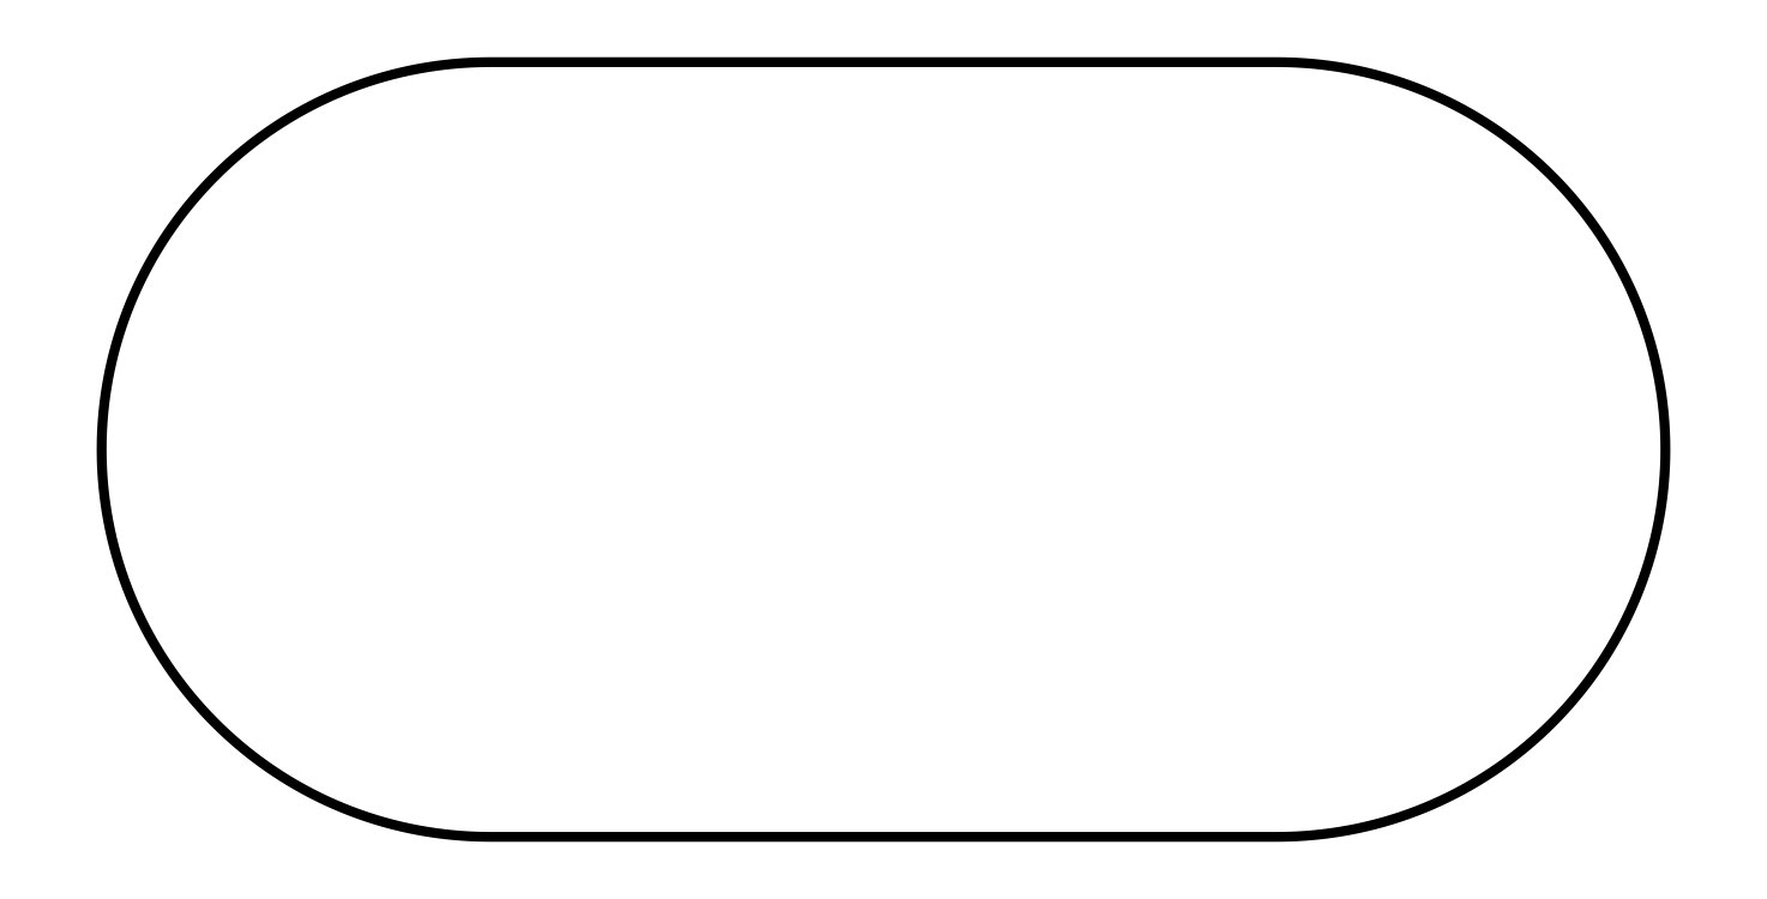
<metadata>
{"format":"dxf","ext":"dxf","renderer":"ezdxf+matplotlib","layout":"modelspace","background":"white","min_lineweight":24,"dpi":150}
</metadata>
<code>
0
SECTION
2
ENTITIES
0
POLYLINE
8
FOREGROUND
66
     1
40
0.01
41
0.01
70
     1
0
VERTEX
8
FOREGROUND
10
1.24
20
0.05
0
VERTEX
8
FOREGROUND
10
1.249
20
0.05011
0
VERTEX
8
FOREGROUND
10
1.259
20
0.05044
0
VERTEX
8
FOREGROUND
10
1.268
20
0.05098
0
VERTEX
8
FOREGROUND
10
1.277
20
0.05172
0
VERTEX
8
FOREGROUND
10
1.286
20
0.05267
0
VERTEX
8
FOREGROUND
10
1.295
20
0.05383
0
VERTEX
8
FOREGROUND
10
1.304
20
0.05518
0
VERTEX
8
FOREGROUND
10
1.313
20
0.05673
0
VERTEX
8
FOREGROUND
10
1.321
20
0.05848
0
VERTEX
8
FOREGROUND
10
1.33
20
0.06042
0
VERTEX
8
FOREGROUND
10
1.339
20
0.06255
0
VERTEX
8
FOREGROUND
10
1.347
20
0.06488
0
VERTEX
8
FOREGROUND
10
1.356
20
0.06738
0
VERTEX
8
FOREGROUND
10
1.364
20
0.07008
0
VERTEX
8
FOREGROUND
10
1.373
20
0.07295
0
VERTEX
8
FOREGROUND
10
1.381
20
0.07601
0
VERTEX
8
FOREGROUND
10
1.389
20
0.07924
0
VERTEX
8
FOREGROUND
10
1.397
20
0.08264
0
VERTEX
8
FOREGROUND
10
1.405
20
0.08622
0
VERTEX
8
FOREGROUND
10
1.413
20
0.08997
0
VERTEX
8
FOREGROUND
10
1.421
20
0.09389
0
VERTEX
8
FOREGROUND
10
1.428
20
0.09797
0
VERTEX
8
FOREGROUND
10
1.436
20
0.1022
0
VERTEX
8
FOREGROUND
10
1.443
20
0.1066
0
VERTEX
8
FOREGROUND
10
1.451
20
0.1112
0
VERTEX
8
FOREGROUND
10
1.458
20
0.1159
0
VERTEX
8
FOREGROUND
10
1.465
20
0.1208
0
VERTEX
8
FOREGROUND
10
1.472
20
0.1258
0
VERTEX
8
FOREGROUND
10
1.479
20
0.131
0
VERTEX
8
FOREGROUND
10
1.486
20
0.1363
0
VERTEX
8
FOREGROUND
10
1.493
20
0.1418
0
VERTEX
8
FOREGROUND
10
1.499
20
0.1474
0
VERTEX
8
FOREGROUND
10
1.506
20
0.1531
0
VERTEX
8
FOREGROUND
10
1.512
20
0.159
0
VERTEX
8
FOREGROUND
10
1.518
20
0.165
0
VERTEX
8
FOREGROUND
10
1.524
20
0.1712
0
VERTEX
8
FOREGROUND
10
1.53
20
0.1775
0
VERTEX
8
FOREGROUND
10
1.536
20
0.1839
0
VERTEX
8
FOREGROUND
10
1.541
20
0.1904
0
VERTEX
8
FOREGROUND
10
1.547
20
0.1971
0
VERTEX
8
FOREGROUND
10
1.552
20
0.2038
0
VERTEX
8
FOREGROUND
10
1.557
20
0.2107
0
VERTEX
8
FOREGROUND
10
1.562
20
0.2178
0
VERTEX
8
FOREGROUND
10
1.567
20
0.2249
0
VERTEX
8
FOREGROUND
10
1.572
20
0.2321
0
VERTEX
8
FOREGROUND
10
1.577
20
0.2395
0
VERTEX
8
FOREGROUND
10
1.581
20
0.2469
0
VERTEX
8
FOREGROUND
10
1.585
20
0.2545
0
VERTEX
8
FOREGROUND
10
1.589
20
0.2622
0
VERTEX
8
FOREGROUND
10
1.593
20
0.2699
0
VERTEX
8
FOREGROUND
10
1.597
20
0.2778
0
VERTEX
8
FOREGROUND
10
1.601
20
0.2857
0
VERTEX
8
FOREGROUND
10
1.604
20
0.2938
0
VERTEX
8
FOREGROUND
10
1.607
20
0.3019
0
VERTEX
8
FOREGROUND
10
1.61
20
0.3101
0
VERTEX
8
FOREGROUND
10
1.613
20
0.3185
0
VERTEX
8
FOREGROUND
10
1.616
20
0.3269
0
VERTEX
8
FOREGROUND
10
1.618
20
0.3353
0
VERTEX
8
FOREGROUND
10
1.621
20
0.3439
0
VERTEX
8
FOREGROUND
10
1.623
20
0.3525
0
VERTEX
8
FOREGROUND
10
1.625
20
0.3612
0
VERTEX
8
FOREGROUND
10
1.627
20
0.37
0
VERTEX
8
FOREGROUND
10
1.628
20
0.3788
0
VERTEX
8
FOREGROUND
10
1.629
20
0.3878
0
VERTEX
8
FOREGROUND
10
1.631
20
0.3967
0
VERTEX
8
FOREGROUND
10
1.632
20
0.4058
0
VERTEX
8
FOREGROUND
10
1.632
20
0.4149
0
VERTEX
8
FOREGROUND
10
1.633
20
0.424
0
VERTEX
8
FOREGROUND
10
1.633
20
0.4332
0
VERTEX
8
FOREGROUND
10
1.633
20
0.4425
0
VERTEX
8
FOREGROUND
10
1.633
20
0.4425
0
VERTEX
8
FOREGROUND
10
1.633
20
0.4518
0
VERTEX
8
FOREGROUND
10
1.633
20
0.461
0
VERTEX
8
FOREGROUND
10
1.632
20
0.4701
0
VERTEX
8
FOREGROUND
10
1.632
20
0.4792
0
VERTEX
8
FOREGROUND
10
1.631
20
0.4883
0
VERTEX
8
FOREGROUND
10
1.629
20
0.4973
0
VERTEX
8
FOREGROUND
10
1.628
20
0.5062
0
VERTEX
8
FOREGROUND
10
1.627
20
0.515
0
VERTEX
8
FOREGROUND
10
1.625
20
0.5238
0
VERTEX
8
FOREGROUND
10
1.623
20
0.5325
0
VERTEX
8
FOREGROUND
10
1.621
20
0.5411
0
VERTEX
8
FOREGROUND
10
1.618
20
0.5497
0
VERTEX
8
FOREGROUND
10
1.616
20
0.5582
0
VERTEX
8
FOREGROUND
10
1.613
20
0.5666
0
VERTEX
8
FOREGROUND
10
1.61
20
0.5749
0
VERTEX
8
FOREGROUND
10
1.607
20
0.5831
0
VERTEX
8
FOREGROUND
10
1.604
20
0.5912
0
VERTEX
8
FOREGROUND
10
1.601
20
0.5993
0
VERTEX
8
FOREGROUND
10
1.597
20
0.6072
0
VERTEX
8
FOREGROUND
10
1.593
20
0.6151
0
VERTEX
8
FOREGROUND
10
1.589
20
0.6229
0
VERTEX
8
FOREGROUND
10
1.585
20
0.6305
0
VERTEX
8
FOREGROUND
10
1.581
20
0.6381
0
VERTEX
8
FOREGROUND
10
1.577
20
0.6455
0
VERTEX
8
FOREGROUND
10
1.572
20
0.6529
0
VERTEX
8
FOREGROUND
10
1.567
20
0.6601
0
VERTEX
8
FOREGROUND
10
1.562
20
0.6673
0
VERTEX
8
FOREGROUND
10
1.557
20
0.6743
0
VERTEX
8
FOREGROUND
10
1.552
20
0.6812
0
VERTEX
8
FOREGROUND
10
1.547
20
0.688
0
VERTEX
8
FOREGROUND
10
1.541
20
0.6946
0
VERTEX
8
FOREGROUND
10
1.536
20
0.7012
0
VERTEX
8
FOREGROUND
10
1.53
20
0.7076
0
VERTEX
8
FOREGROUND
10
1.524
20
0.7138
0
VERTEX
8
FOREGROUND
10
1.518
20
0.72
0
VERTEX
8
FOREGROUND
10
1.512
20
0.726
0
VERTEX
8
FOREGROUND
10
1.506
20
0.7319
0
VERTEX
8
FOREGROUND
10
1.499
20
0.7377
0
VERTEX
8
FOREGROUND
10
1.493
20
0.7433
0
VERTEX
8
FOREGROUND
10
1.486
20
0.7487
0
VERTEX
8
FOREGROUND
10
1.479
20
0.754
0
VERTEX
8
FOREGROUND
10
1.472
20
0.7592
0
VERTEX
8
FOREGROUND
10
1.465
20
0.7642
0
VERTEX
8
FOREGROUND
10
1.458
20
0.7691
0
VERTEX
8
FOREGROUND
10
1.451
20
0.7738
0
VERTEX
8
FOREGROUND
10
1.443
20
0.7784
0
VERTEX
8
FOREGROUND
10
1.436
20
0.7828
0
VERTEX
8
FOREGROUND
10
1.428
20
0.7871
0
VERTEX
8
FOREGROUND
10
1.421
20
0.7911
0
VERTEX
8
FOREGROUND
10
1.413
20
0.7951
0
VERTEX
8
FOREGROUND
10
1.405
20
0.7988
0
VERTEX
8
FOREGROUND
10
1.397
20
0.8024
0
VERTEX
8
FOREGROUND
10
1.389
20
0.8058
0
VERTEX
8
FOREGROUND
10
1.381
20
0.809
0
VERTEX
8
FOREGROUND
10
1.373
20
0.8121
0
VERTEX
8
FOREGROUND
10
1.364
20
0.8149
0
VERTEX
8
FOREGROUND
10
1.356
20
0.8176
0
VERTEX
8
FOREGROUND
10
1.347
20
0.8201
0
VERTEX
8
FOREGROUND
10
1.339
20
0.8225
0
VERTEX
8
FOREGROUND
10
1.33
20
0.8246
0
VERTEX
8
FOREGROUND
10
1.321
20
0.8265
0
VERTEX
8
FOREGROUND
10
1.313
20
0.8283
0
VERTEX
8
FOREGROUND
10
1.304
20
0.8298
0
VERTEX
8
FOREGROUND
10
1.295
20
0.8312
0
VERTEX
8
FOREGROUND
10
1.286
20
0.8323
0
VERTEX
8
FOREGROUND
10
1.277
20
0.8333
0
VERTEX
8
FOREGROUND
10
1.268
20
0.834
0
VERTEX
8
FOREGROUND
10
1.258
20
0.8346
0
VERTEX
8
FOREGROUND
10
1.249
20
0.8349
0
VERTEX
8
FOREGROUND
10
1.24
20
0.835
0
VERTEX
8
FOREGROUND
10
0.4433
20
0.835
0
VERTEX
8
FOREGROUND
10
0.434
20
0.8349
0
VERTEX
8
FOREGROUND
10
0.4247
20
0.8346
0
VERTEX
8
FOREGROUND
10
0.4156
20
0.834
0
VERTEX
8
FOREGROUND
10
0.4065
20
0.8333
0
VERTEX
8
FOREGROUND
10
0.3974
20
0.8323
0
VERTEX
8
FOREGROUND
10
0.3884
20
0.8312
0
VERTEX
8
FOREGROUND
10
0.3795
20
0.8298
0
VERTEX
8
FOREGROUND
10
0.3706
20
0.8283
0
VERTEX
8
FOREGROUND
10
0.3618
20
0.8265
0
VERTEX
8
FOREGROUND
10
0.3531
20
0.8246
0
VERTEX
8
FOREGROUND
10
0.3444
20
0.8224
0
VERTEX
8
FOREGROUND
10
0.3359
20
0.8201
0
VERTEX
8
FOREGROUND
10
0.3274
20
0.8176
0
VERTEX
8
FOREGROUND
10
0.319
20
0.8149
0
VERTEX
8
FOREGROUND
10
0.3106
20
0.812
0
VERTEX
8
FOREGROUND
10
0.3024
20
0.809
0
VERTEX
8
FOREGROUND
10
0.2942
20
0.8057
0
VERTEX
8
FOREGROUND
10
0.2862
20
0.8023
0
VERTEX
8
FOREGROUND
10
0.2782
20
0.7988
0
VERTEX
8
FOREGROUND
10
0.2703
20
0.795
0
VERTEX
8
FOREGROUND
10
0.2626
20
0.7911
0
VERTEX
8
FOREGROUND
10
0.2549
20
0.787
0
VERTEX
8
FOREGROUND
10
0.2473
20
0.7828
0
VERTEX
8
FOREGROUND
10
0.2398
20
0.7784
0
VERTEX
8
FOREGROUND
10
0.2325
20
0.7738
0
VERTEX
8
FOREGROUND
10
0.2252
20
0.7691
0
VERTEX
8
FOREGROUND
10
0.2181
20
0.7642
0
VERTEX
8
FOREGROUND
10
0.2111
20
0.7592
0
VERTEX
8
FOREGROUND
10
0.2041
20
0.754
0
VERTEX
8
FOREGROUND
10
0.1973
20
0.7487
0
VERTEX
8
FOREGROUND
10
0.1907
20
0.7432
0
VERTEX
8
FOREGROUND
10
0.1841
20
0.7376
0
VERTEX
8
FOREGROUND
10
0.1777
20
0.7319
0
VERTEX
8
FOREGROUND
10
0.1714
20
0.726
0
VERTEX
8
FOREGROUND
10
0.1652
20
0.7199
0
VERTEX
8
FOREGROUND
10
0.1592
20
0.7138
0
VERTEX
8
FOREGROUND
10
0.1533
20
0.7075
0
VERTEX
8
FOREGROUND
10
0.1476
20
0.7011
0
VERTEX
8
FOREGROUND
10
0.1419
20
0.6946
0
VERTEX
8
FOREGROUND
10
0.1365
20
0.6879
0
VERTEX
8
FOREGROUND
10
0.1311
20
0.6811
0
VERTEX
8
FOREGROUND
10
0.1259
20
0.6742
0
VERTEX
8
FOREGROUND
10
0.1209
20
0.6672
0
VERTEX
8
FOREGROUND
10
0.116
20
0.6601
0
VERTEX
8
FOREGROUND
10
0.1113
20
0.6528
0
VERTEX
8
FOREGROUND
10
0.1067
20
0.6455
0
VERTEX
8
FOREGROUND
10
0.1023
20
0.638
0
VERTEX
8
FOREGROUND
10
0.09806
20
0.6305
0
VERTEX
8
FOREGROUND
10
0.09397
20
0.6228
0
VERTEX
8
FOREGROUND
10
0.09005
20
0.6151
0
VERTEX
8
FOREGROUND
10
0.08629
20
0.6072
0
VERTEX
8
FOREGROUND
10
0.0827
20
0.5992
0
VERTEX
8
FOREGROUND
10
0.07929
20
0.5912
0
VERTEX
8
FOREGROUND
10
0.07605
20
0.5831
0
VERTEX
8
FOREGROUND
10
0.07299
20
0.5748
0
VERTEX
8
FOREGROUND
10
0.07011
20
0.5665
0
VERTEX
8
FOREGROUND
10
0.06742
20
0.5581
0
VERTEX
8
FOREGROUND
10
0.0649
20
0.5497
0
VERTEX
8
FOREGROUND
10
0.06258
20
0.5411
0
VERTEX
8
FOREGROUND
10
0.06044
20
0.5325
0
VERTEX
8
FOREGROUND
10
0.05849
20
0.5238
0
VERTEX
8
FOREGROUND
10
0.05674
20
0.515
0
VERTEX
8
FOREGROUND
10
0.05519
20
0.5062
0
VERTEX
8
FOREGROUND
10
0.05383
20
0.4972
0
VERTEX
8
FOREGROUND
10
0.05268
20
0.4883
0
VERTEX
8
FOREGROUND
10
0.05173
20
0.4792
0
VERTEX
8
FOREGROUND
10
0.05098
20
0.4701
0
VERTEX
8
FOREGROUND
10
0.05044
20
0.461
0
VERTEX
8
FOREGROUND
10
0.05011
20
0.4518
0
VERTEX
8
FOREGROUND
10
0.05
20
0.4425
0
VERTEX
8
FOREGROUND
10
0.05
20
0.4425
0
VERTEX
8
FOREGROUND
10
0.05011
20
0.4332
0
VERTEX
8
FOREGROUND
10
0.05044
20
0.424
0
VERTEX
8
FOREGROUND
10
0.05098
20
0.4149
0
VERTEX
8
FOREGROUND
10
0.05173
20
0.4058
0
VERTEX
8
FOREGROUND
10
0.05268
20
0.3967
0
VERTEX
8
FOREGROUND
10
0.05383
20
0.3878
0
VERTEX
8
FOREGROUND
10
0.05519
20
0.3788
0
VERTEX
8
FOREGROUND
10
0.05674
20
0.37
0
VERTEX
8
FOREGROUND
10
0.0585
20
0.3612
0
VERTEX
8
FOREGROUND
10
0.06044
20
0.3525
0
VERTEX
8
FOREGROUND
10
0.06258
20
0.3439
0
VERTEX
8
FOREGROUND
10
0.06491
20
0.3353
0
VERTEX
8
FOREGROUND
10
0.06742
20
0.3269
0
VERTEX
8
FOREGROUND
10
0.07012
20
0.3185
0
VERTEX
8
FOREGROUND
10
0.073
20
0.3101
0
VERTEX
8
FOREGROUND
10
0.07606
20
0.3019
0
VERTEX
8
FOREGROUND
10
0.0793
20
0.2938
0
VERTEX
8
FOREGROUND
10
0.08271
20
0.2857
0
VERTEX
8
FOREGROUND
10
0.0863
20
0.2778
0
VERTEX
8
FOREGROUND
10
0.09005
20
0.2699
0
VERTEX
8
FOREGROUND
10
0.09398
20
0.2622
0
VERTEX
8
FOREGROUND
10
0.09807
20
0.2545
0
VERTEX
8
FOREGROUND
10
0.1023
20
0.2469
0
VERTEX
8
FOREGROUND
10
0.1067
20
0.2395
0
VERTEX
8
FOREGROUND
10
0.1113
20
0.2321
0
VERTEX
8
FOREGROUND
10
0.116
20
0.2249
0
VERTEX
8
FOREGROUND
10
0.1209
20
0.2178
0
VERTEX
8
FOREGROUND
10
0.126
20
0.2107
0
VERTEX
8
FOREGROUND
10
0.1312
20
0.2038
0
VERTEX
8
FOREGROUND
10
0.1365
20
0.1971
0
VERTEX
8
FOREGROUND
10
0.142
20
0.1904
0
VERTEX
8
FOREGROUND
10
0.1476
20
0.1839
0
VERTEX
8
FOREGROUND
10
0.1533
20
0.1775
0
VERTEX
8
FOREGROUND
10
0.1592
20
0.1712
0
VERTEX
8
FOREGROUND
10
0.1653
20
0.165
0
VERTEX
8
FOREGROUND
10
0.1714
20
0.159
0
VERTEX
8
FOREGROUND
10
0.1777
20
0.1531
0
VERTEX
8
FOREGROUND
10
0.1842
20
0.1474
0
VERTEX
8
FOREGROUND
10
0.1907
20
0.1418
0
VERTEX
8
FOREGROUND
10
0.1974
20
0.1363
0
VERTEX
8
FOREGROUND
10
0.2042
20
0.131
0
VERTEX
8
FOREGROUND
10
0.2111
20
0.1258
0
VERTEX
8
FOREGROUND
10
0.2181
20
0.1208
0
VERTEX
8
FOREGROUND
10
0.2253
20
0.1159
0
VERTEX
8
FOREGROUND
10
0.2325
20
0.1112
0
VERTEX
8
FOREGROUND
10
0.2399
20
0.1066
0
VERTEX
8
FOREGROUND
10
0.2474
20
0.1022
0
VERTEX
8
FOREGROUND
10
0.2549
20
0.09797
0
VERTEX
8
FOREGROUND
10
0.2626
20
0.09389
0
VERTEX
8
FOREGROUND
10
0.2704
20
0.08997
0
VERTEX
8
FOREGROUND
10
0.2783
20
0.08622
0
VERTEX
8
FOREGROUND
10
0.2862
20
0.08264
0
VERTEX
8
FOREGROUND
10
0.2943
20
0.07924
0
VERTEX
8
FOREGROUND
10
0.3025
20
0.07601
0
VERTEX
8
FOREGROUND
10
0.3107
20
0.07295
0
VERTEX
8
FOREGROUND
10
0.319
20
0.07008
0
VERTEX
8
FOREGROUND
10
0.3274
20
0.06738
0
VERTEX
8
FOREGROUND
10
0.3359
20
0.06488
0
VERTEX
8
FOREGROUND
10
0.3445
20
0.06255
0
VERTEX
8
FOREGROUND
10
0.3532
20
0.06042
0
VERTEX
8
FOREGROUND
10
0.3619
20
0.05848
0
VERTEX
8
FOREGROUND
10
0.3707
20
0.05673
0
VERTEX
8
FOREGROUND
10
0.3795
20
0.05518
0
VERTEX
8
FOREGROUND
10
0.3885
20
0.05382
0
VERTEX
8
FOREGROUND
10
0.3975
20
0.05267
0
VERTEX
8
FOREGROUND
10
0.4065
20
0.05172
0
VERTEX
8
FOREGROUND
10
0.4156
20
0.05098
0
VERTEX
8
FOREGROUND
10
0.4248
20
0.05044
0
VERTEX
8
FOREGROUND
10
0.434
20
0.05011
0
VERTEX
8
FOREGROUND
10
0.4433
20
0.05
0
SEQEND
8
0
0
ENDSEC
0
EOF

</code>
